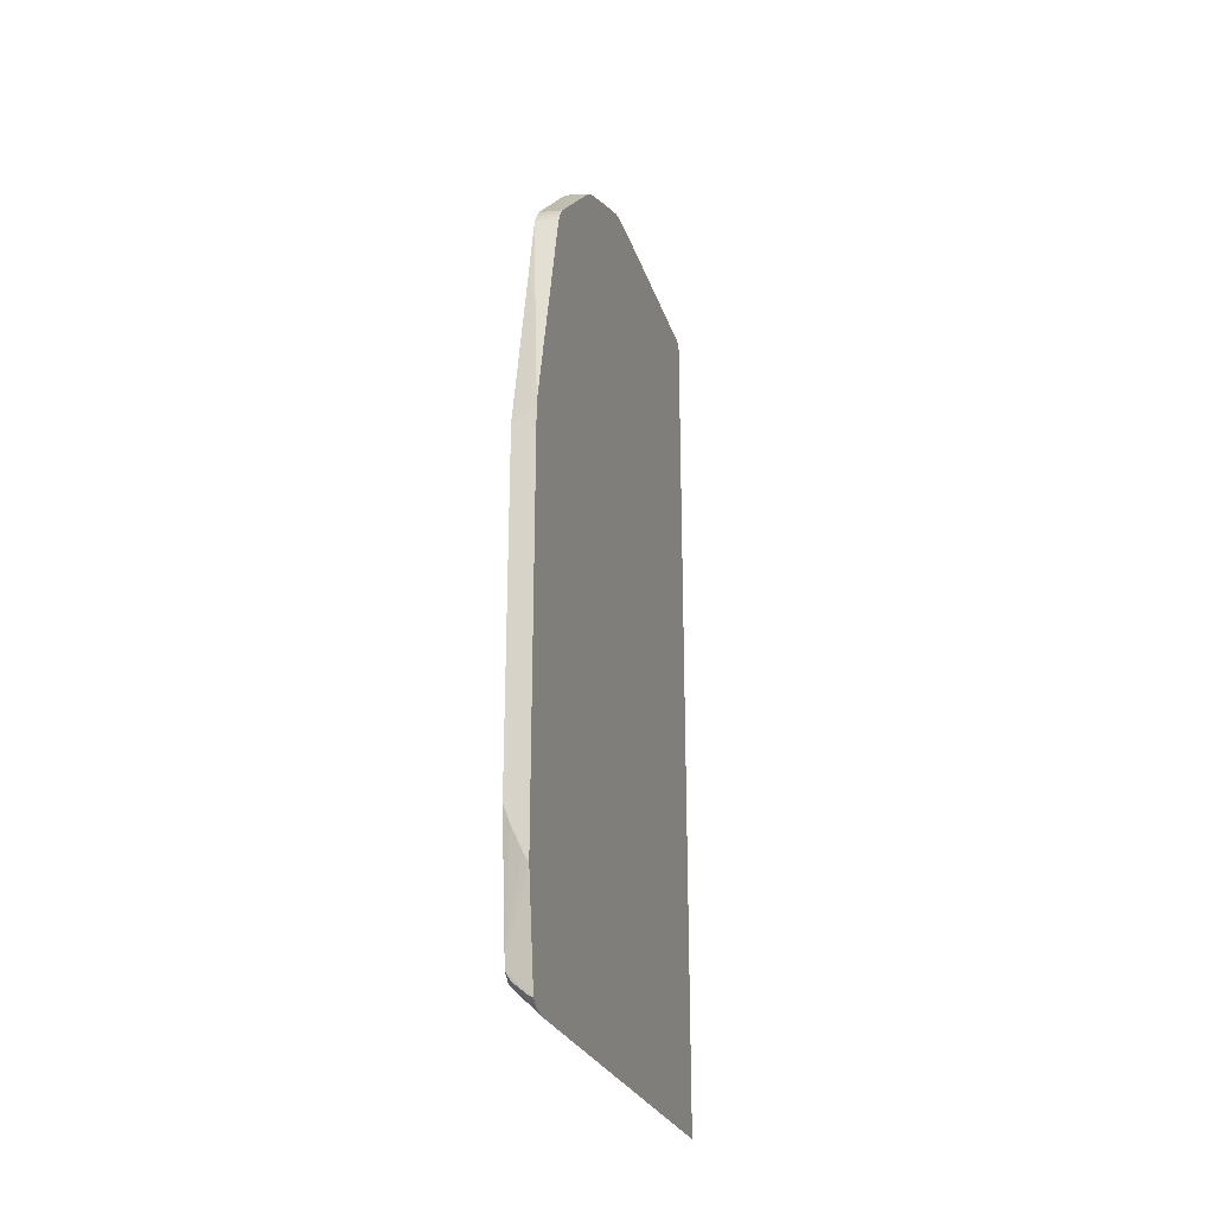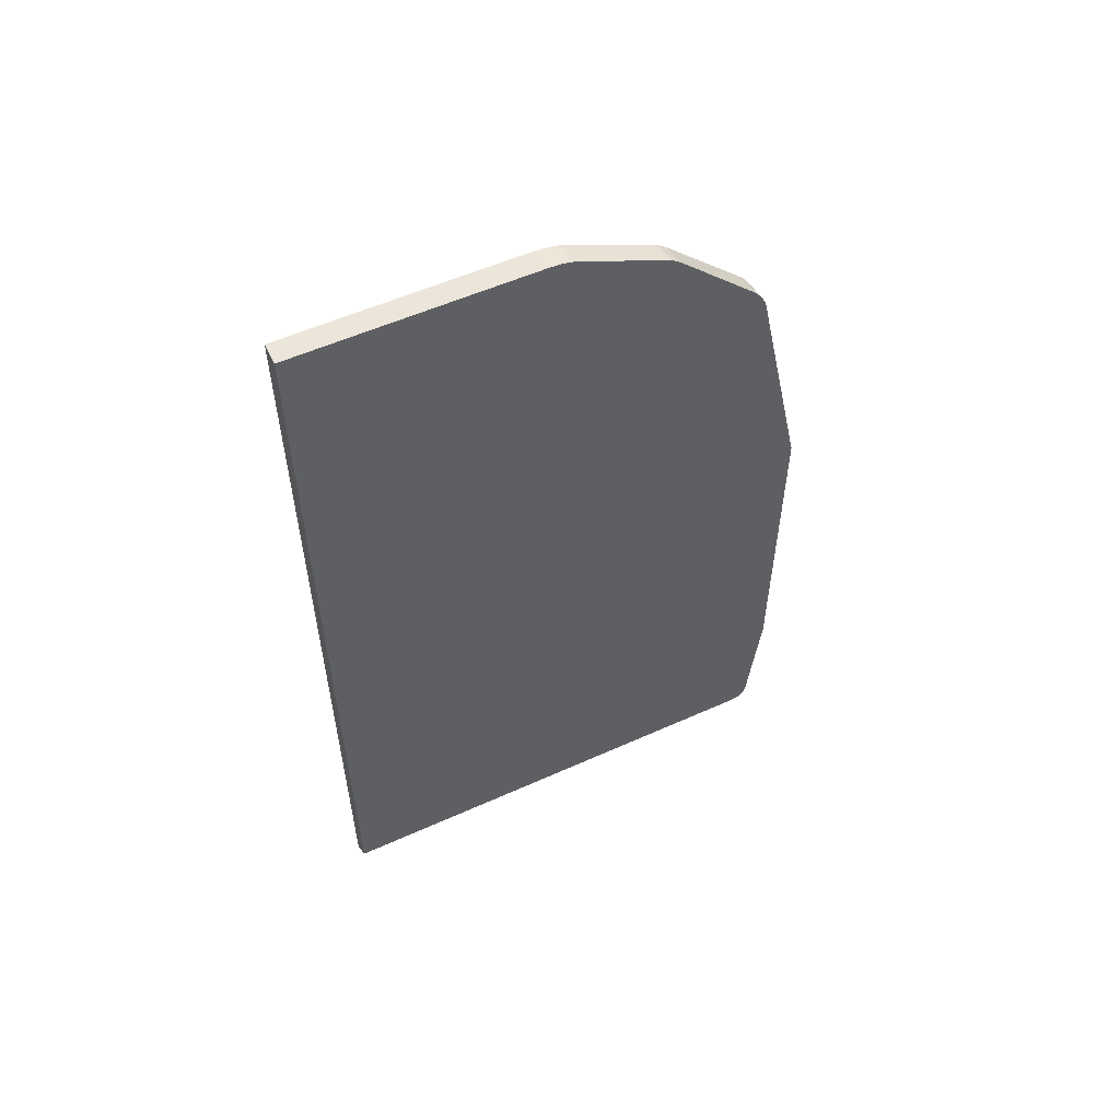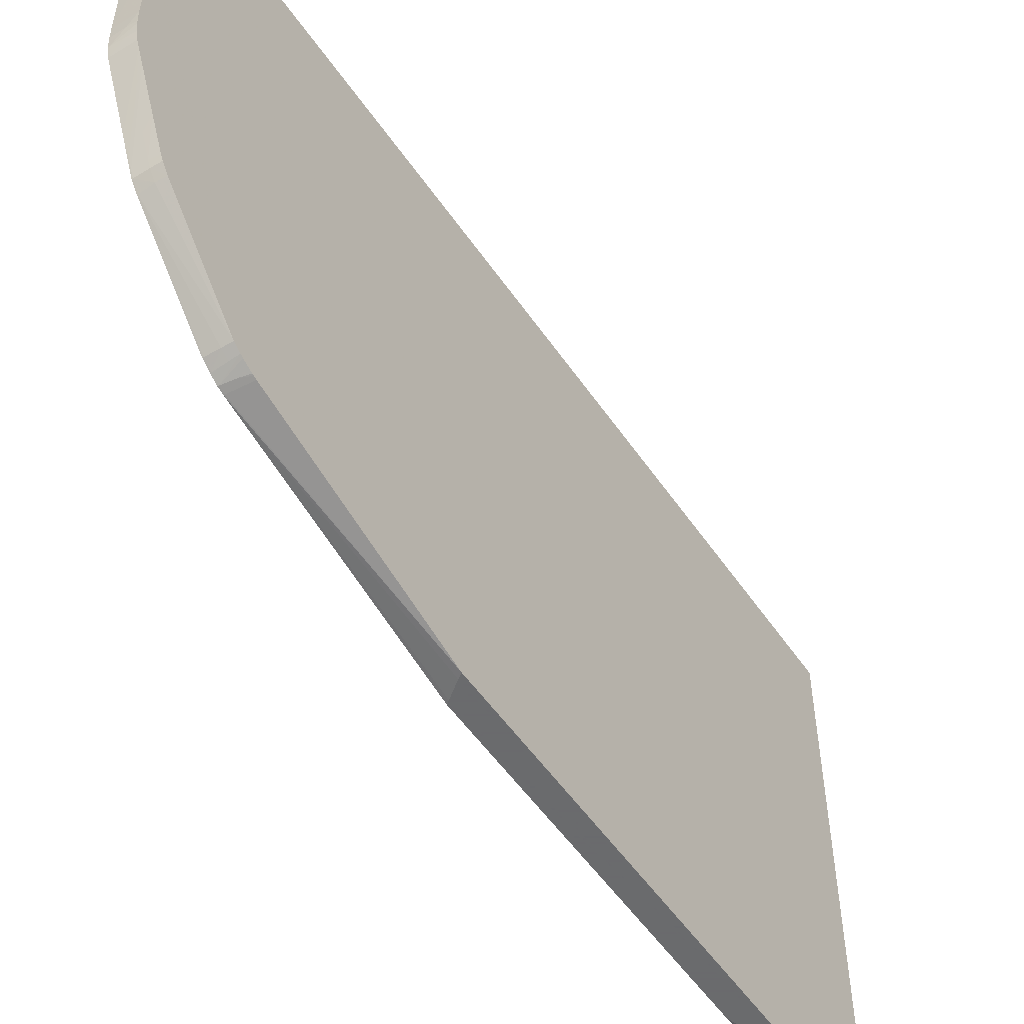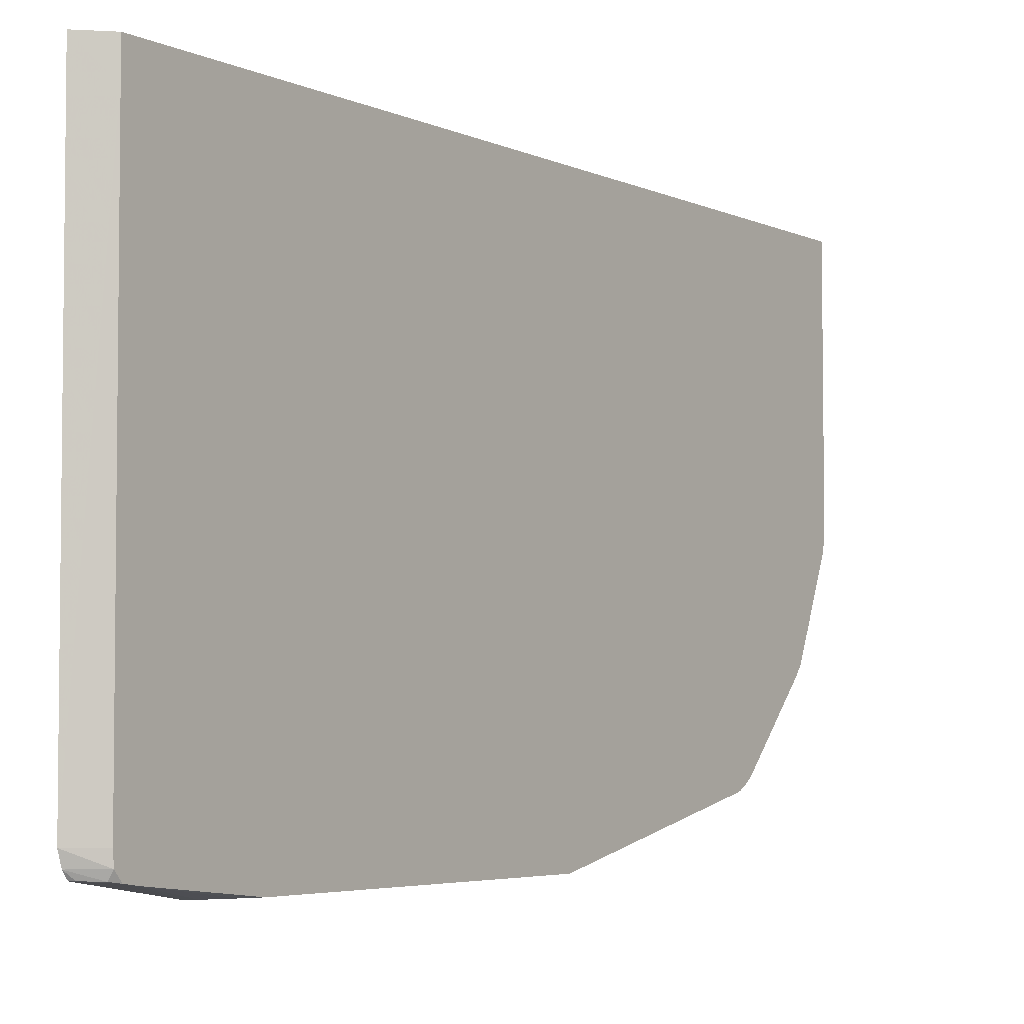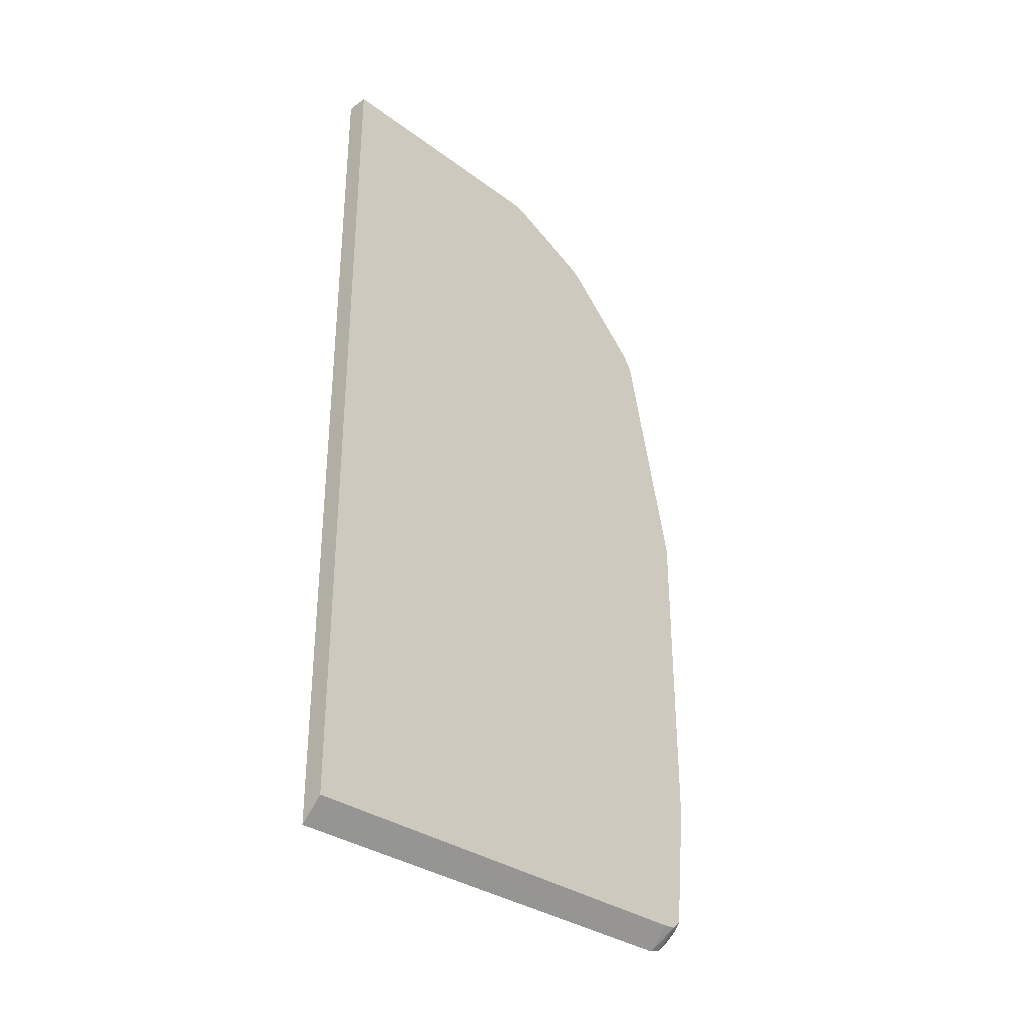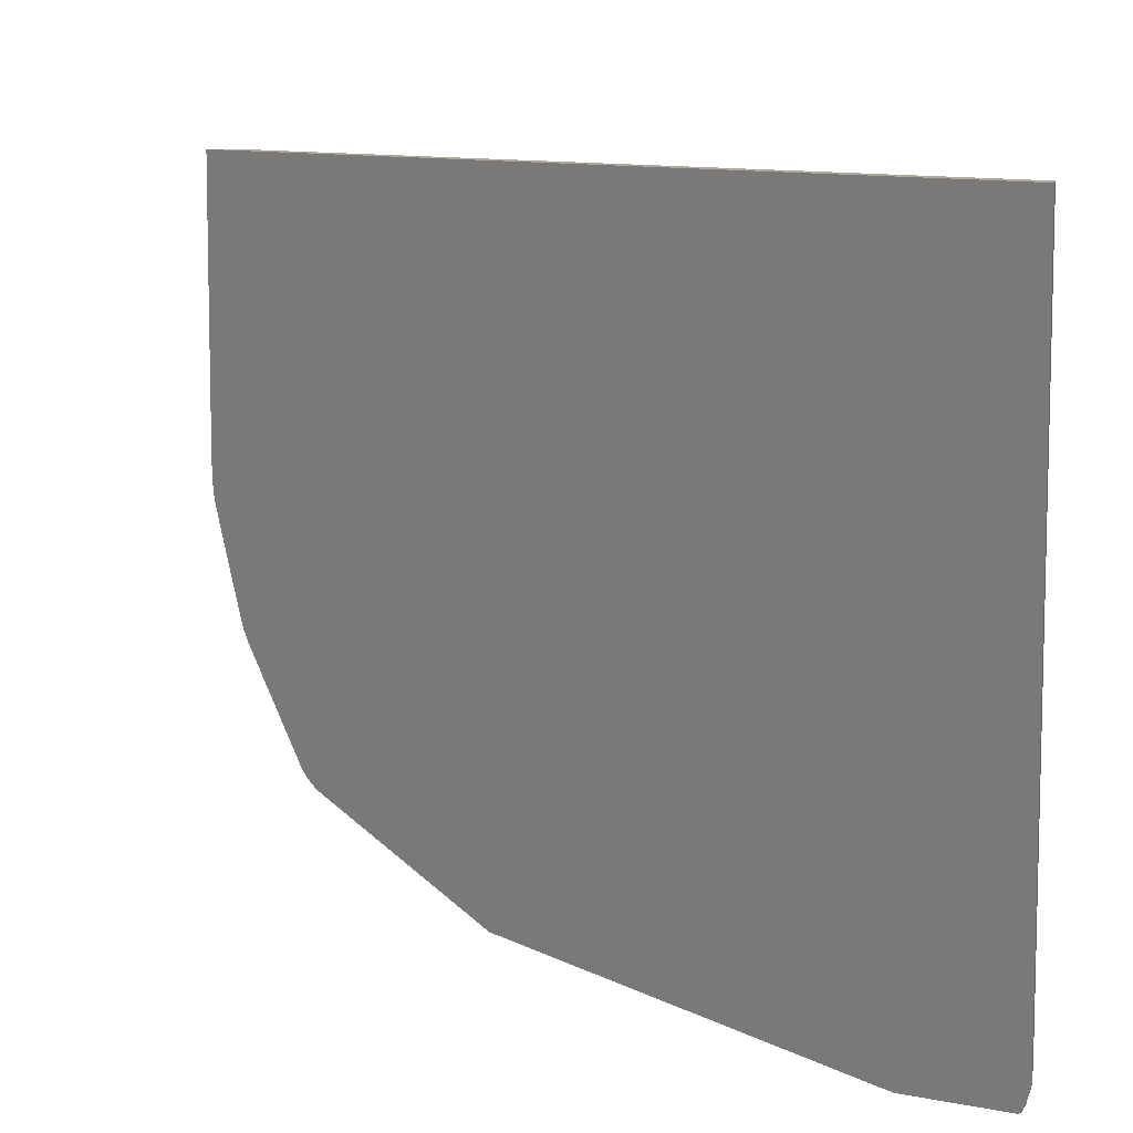
<metadata>
{"format":"obj","ext":"obj","renderer":"f3d","projection":"perspective","resolution":1024,"background":"white","views":[{"elev":-25.4,"azim":-164.1,"up":"+Y"},{"elev":55.1,"azim":64.6,"up":"+Y"},{"elev":-53.2,"azim":-146.4,"up":"+Z"},{"elev":-4.4,"azim":34.5,"up":"+Z"},{"elev":-32.7,"azim":44.4,"up":"+Y"},{"elev":9.0,"azim":-35.4,"up":"+Z"}]}
</metadata>
<code>
v -0.003967 0.03822 -8.657e-05
v -0.003967 0.03824 -0.01256
v -0.005058 0.03824 -0.01155
v -0.004374 0.03822 -8.657e-05
v -0.003967 -0.03223 -8.657e-05
v -0.003967 0.03825 -0.01872
v -0.005794 0.03824 -0.01183
v -0.005794 0.03822 -0.001428
v -0.005794 0.03821 -8.657e-05
v -0.005794 0.03823 -0.004743
v -0.005794 -0.03405 -8.657e-05
v -0.003967 -0.03223 -0.002647
v -0.003967 0.03824 -0.01973
v -0.005794 0.03824 -0.01864
v -0.005794 -0.03401 -0.03888
v -0.003967 -0.0322 -0.03412
v -0.005058 0.03824 -0.01965
v -0.003967 0.03819 -0.02066
v -0.004046 0.03819 -0.02066
v -0.005794 0.03824 -0.01891
v -0.005794 -0.03369 -0.03989
v -0.003967 -0.03211 -0.03989
v -0.003967 -0.03219 -0.03888
v -0.005794 0.03819 -0.01992
v -0.005794 0.03821 -0.01965
v -0.003967 0.03817 -0.02073
v -0.004046 0.038 -0.02149
v -0.005058 0.03814 -0.02066
v -0.005794 -0.03326 -0.04045
v -0.005456 -0.03308 -0.04045
v -0.004322 -0.03214 -0.04049
v -0.003967 -0.03151 -0.04059
v -0.005794 0.03811 -0.02066
v -0.003967 0.038 -0.02149
v -0.003967 0.03798 -0.02153
v -0.003967 0.03779 -0.022
v -0.005058 0.03797 -0.02141
v -0.005794 0.03795 -0.02136
v -0.005794 -0.02507 -0.04174
v -0.003967 -0.03045 -0.04074
v -0.005794 0.03773 -0.02186
v -0.005794 0.03789 -0.0215
v -0.003967 0.03591 -0.0264
v -0.005393 -0.02439 -0.04174
v -0.005794 0.008068 -0.04174
v -0.004472 -0.02234 -0.04174
v -0.003967 -0.02097 -0.04174
v -0.005058 0.03657 -0.02471
v -0.005794 0.03727 -0.02294
v -0.003967 0.03531 -0.02781
v -0.004046 0.03497 -0.02858
v -0.004046 0.03533 -0.02774
v -0.005794 0.02586 -0.03735
v -0.005058 0.02591 -0.0374
v -0.004046 0.02608 -0.03746
v -0.003967 0.0261 -0.03746
v -0.005399 0.007792 -0.04174
v -0.003967 0.006695 -0.04174
v -0.005058 0.03565 -0.02681
v -0.005794 0.0365 -0.02471
v -0.003967 0.03497 -0.02858
v -0.004046 0.03475 -0.02909
v -0.005058 0.03492 -0.02847
v -0.005794 0.02609 -0.03728
v -0.005058 0.02641 -0.03727
v -0.004046 0.02659 -0.03731
v -0.003967 0.02659 -0.03732
v -0.00422 0.006907 -0.04174
v -0.005794 0.03591 -0.02605
v -0.003967 0.03475 -0.02909
v -0.003967 0.03471 -0.02914
v -0.003967 0.03418 -0.02984
v -0.004016 0.03417 -0.02985
v -0.005058 0.03419 -0.02966
v -0.005058 0.03469 -0.02897
v -0.005794 0.03488 -0.02837
v -0.005794 0.03507 -0.02794
v -0.005794 0.03554 -0.02689
v -0.005794 0.03482 -0.02851
v -0.005794 0.02623 -0.03724
v -0.005794 0.02701 -0.03689
v -0.005794 0.02723 -0.03677
v -0.005058 0.02723 -0.03685
v -0.003967 0.02717 -0.037
v -0.003967 0.03416 -0.02987
v -0.005058 0.02786 -0.03644
v -0.005794 0.0278 -0.0364
v -0.005794 0.03412 -0.02958
v -0.005794 0.03463 -0.02887
v -0.004046 0.02723 -0.03695
v -0.003967 0.02722 -0.03696
v -0.003967 0.02792 -0.03649
v -0.004046 0.02792 -0.03649
v -0.003967 0.02785 -0.03654
f 1 2 3
f 1 3 4
f 1 4 9
f 1 9 11
f 1 11 5
f 1 5 12
f 1 12 16
f 1 16 23
f 1 23 22
f 1 22 32
f 1 32 40
f 1 40 47
f 1 47 58
f 1 58 56
f 1 56 67
f 1 67 84
f 1 84 91
f 1 91 94
f 1 94 92
f 1 92 85
f 1 85 72
f 1 72 71
f 1 71 70
f 1 70 61
f 1 61 50
f 1 50 43
f 1 43 36
f 1 36 35
f 1 35 34
f 1 34 26
f 1 26 18
f 1 18 13
f 1 13 6
f 1 6 2
f 2 6 3
f 3 6 7
f 3 7 4
f 4 8 9
f 4 7 10
f 4 10 8
f 5 11 12
f 6 13 14
f 6 14 7
f 7 14 20
f 7 20 25
f 7 25 24
f 7 24 33
f 7 33 38
f 7 38 42
f 7 42 41
f 7 41 49
f 7 49 60
f 7 60 69
f 7 69 78
f 7 78 77
f 7 77 76
f 7 76 79
f 7 79 89
f 7 89 88
f 7 88 87
f 7 87 82
f 7 82 81
f 7 81 80
f 7 80 64
f 7 64 53
f 7 53 45
f 7 45 39
f 7 39 29
f 7 29 21
f 7 21 15
f 7 15 11
f 7 11 9
f 7 9 8
f 7 8 10
f 11 15 12
f 12 15 16
f 13 17 14
f 13 18 19
f 13 19 17
f 14 17 20
f 15 21 22
f 15 22 23
f 15 23 16
f 17 19 24
f 17 24 25
f 17 25 20
f 18 26 19
f 19 26 27
f 19 27 28
f 19 28 24
f 21 29 30
f 21 30 31
f 21 31 22
f 22 31 32
f 24 28 33
f 26 34 27
f 27 34 35
f 27 35 36
f 27 36 37
f 27 37 28
f 28 37 38
f 28 38 33
f 29 39 32
f 29 32 30
f 30 32 31
f 32 39 40
f 36 41 42
f 36 42 37
f 36 43 41
f 37 42 38
f 39 44 40
f 39 45 57
f 39 57 68
f 39 68 58
f 39 58 47
f 39 47 46
f 39 46 44
f 40 44 46
f 40 46 47
f 41 43 48
f 41 48 49
f 43 50 51
f 43 51 52
f 43 52 48
f 45 53 54
f 45 54 55
f 45 55 56
f 45 56 57
f 48 52 51
f 48 51 49
f 49 59 60
f 49 51 59
f 50 61 51
f 51 61 70
f 51 70 62
f 51 62 63
f 51 63 59
f 53 64 65
f 53 65 55
f 53 55 54
f 55 65 66
f 55 66 67
f 55 67 56
f 56 58 68
f 56 68 57
f 59 69 60
f 59 63 69
f 62 70 71
f 62 71 72
f 62 72 73
f 62 73 74
f 62 74 75
f 62 75 63
f 63 76 77
f 63 77 78
f 63 78 69
f 63 75 79
f 63 79 76
f 64 80 65
f 65 80 81
f 65 81 66
f 66 81 82
f 66 82 83
f 66 83 84
f 66 84 67
f 72 85 73
f 73 85 86
f 73 86 87
f 73 87 74
f 74 88 75
f 74 87 88
f 75 88 89
f 75 89 79
f 82 87 86
f 82 86 83
f 83 86 90
f 83 90 84
f 84 90 91
f 85 92 93
f 85 93 86
f 86 93 90
f 90 93 94
f 90 94 91
f 92 94 93

</code>
